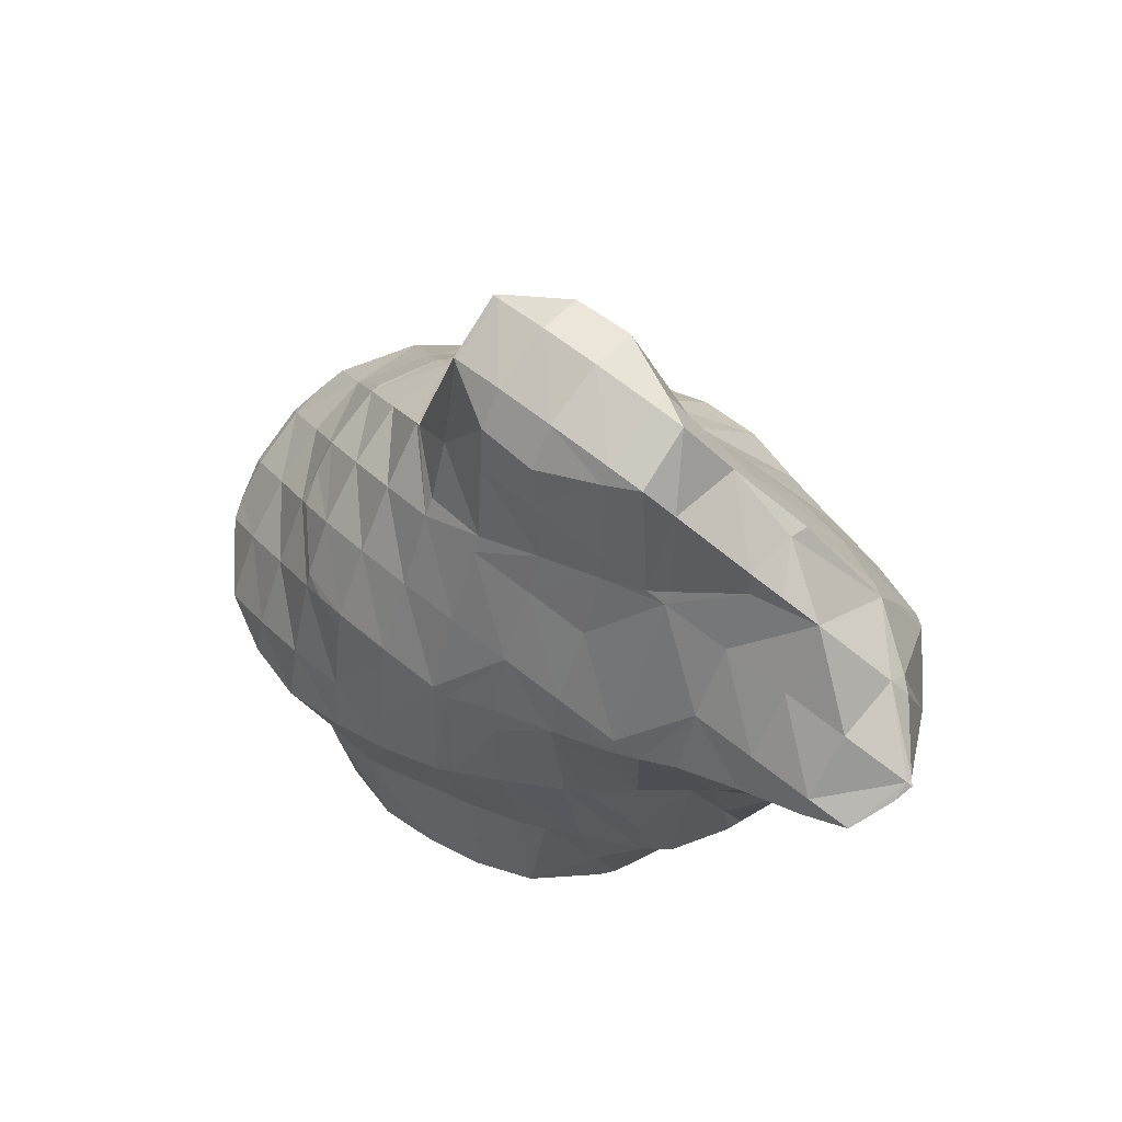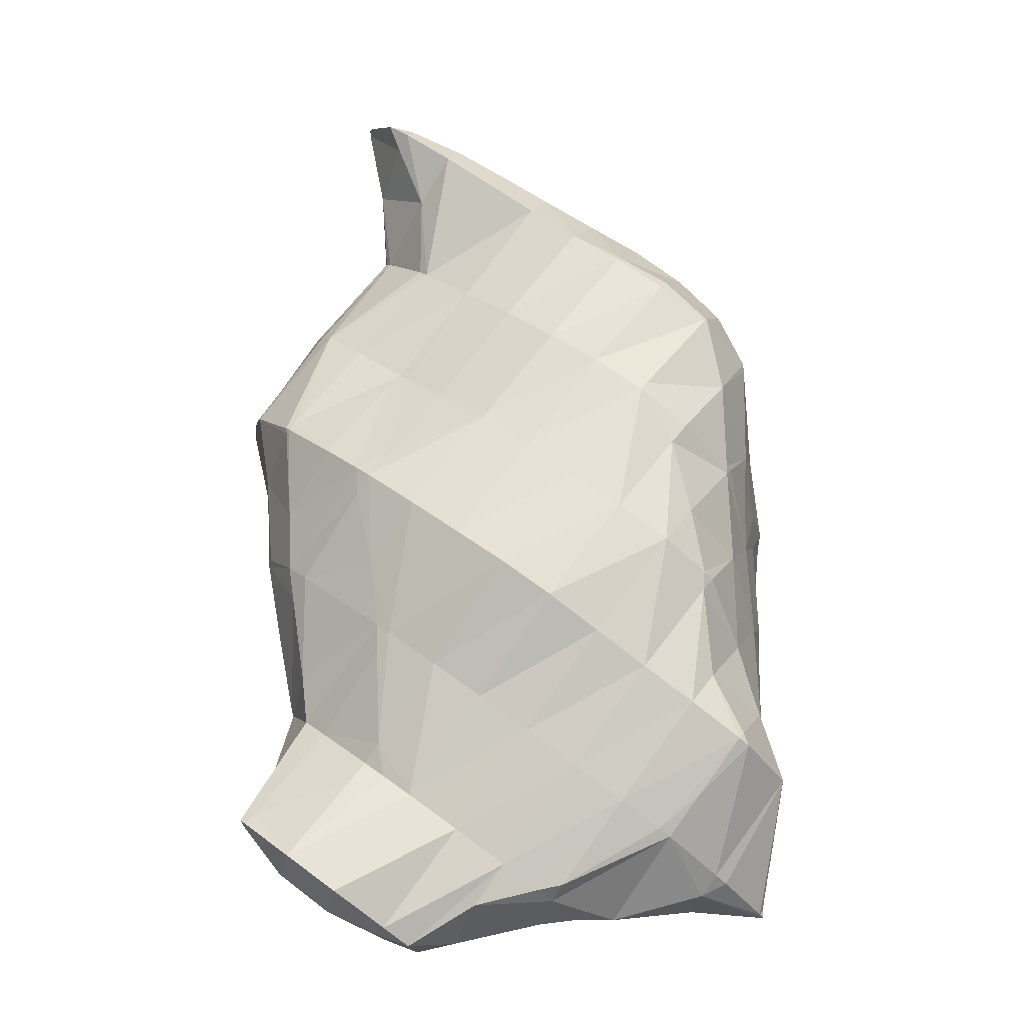
<metadata>
{"format":"obj","ext":"obj","renderer":"f3d","projection":"perspective","resolution":1024,"background":"white","views":[{"elev":-69.5,"azim":3.2,"up":"+Z"},{"elev":2.3,"azim":44.0,"up":"+Z"}]}
</metadata>
<code>
v 272.5 289.8 82.86
v 272.5 289.8 82.82
v 272.5 289.8 82.88
v 271.3 289.2 84.12
v 271.4 288.8 83.97
v 269.9 288.3 85.01
v 270 288.2 84.94
v 269.5 288.1 85.17
v 272.5 291.9 81.38
v 271.5 291.7 83
v 270.3 291.1 84.26
v 269 290.3 85.3
v 268.3 287.8 85.81
v 267.6 289.5 86.21
v 266.3 288.7 87.12
v 266.7 287.3 86.73
v 264.9 287.8 88.04
v 265.3 286.7 87.7
v 263.5 287 88.94
v 263.8 286.1 88.66
v 262.1 286 89.71
v 262.3 285.6 89.58
v 261.5 285.5 89.93
v 271.3 293.3 80.8
v 270.3 293.2 82.59
v 269.1 292.6 83.92
v 267.8 291.9 85.02
v 266.5 291.2 86.03
v 265.2 290.4 87.02
v 263.8 289.6 87.98
v 262.5 288.7 88.89
v 261.1 287.8 89.66
v 259.7 286.2 90.07
v 259.5 286.6 90.04
v 259.4 286.5 90.03
v 269.7 294.5 80.53
v 269.1 294.5 81.93
v 267.9 294 83.37
v 266.6 293.4 84.53
v 265.3 292.6 85.58
v 264 291.9 86.58
v 262.6 291 87.54
v 261.3 290.2 88.41
v 259.8 289.2 89.09
v 259 287 89.76
v 258.4 288 89.28
v 268.1 295.7 80.28
v 267.7 295.7 81.15
v 266.6 295.4 82.72
v 265.4 294.7 83.93
v 264.1 294 84.99
v 262.7 293.2 85.98
v 261.4 292.4 86.87
v 260 291.4 87.64
v 258.4 290.2 88.07
v 258 289.9 88.08
v 266.5 296.7 80.19
v 266.3 296.8 80.2
v 265.3 296.6 81.88
v 264 296 83.15
v 262.7 295.3 84.22
v 261.4 294.4 85.14
v 260 293.5 85.89
v 258.5 292.3 86.4
v 258 290.4 87.72
v 258.2 292.2 86.42
v 264 297.3 80.7
v 263.3 297.2 80.97
v 262.6 296.9 81.91
v 261.3 296.2 82.98
v 259.8 295.2 83.75
v 259 293.9 84.93
v 259.7 295.1 83.8
v 258.3 292.4 86.23
v 262.2 297 81.54
v 260.9 296.3 82.55
v 259.8 295.2 83.67
v 272.8 286.2 80.49
v 273.1 286.6 80.09
v 272.7 286.5 80.69
v 271.5 285.6 81.33
v 273.7 287.3 79.31
v 273.9 289.2 77.94
v 273.4 289.7 80.55
v 271.3 285.6 81.46
v 269.6 285.3 82.29
v 268 286.5 84.44
v 267.7 285.1 83.09
v 266.9 285.1 83.4
v 273.9 289.4 77.78
v 273.3 290.9 76.92
v 273.1 291.2 78.14
v 272.5 291.8 81.12
v 265.7 285.1 83.82
v 263.7 285.1 84.55
v 263.4 285.2 84.65
v 262.9 285.7 87.15
v 261.9 285.6 89.06
v 272.4 292.5 76.1
v 272 292.9 77.94
v 271.3 293.3 80.64
v 261.2 285.8 85.04
v 260.9 285.9 85.07
v 260.3 286.2 87.49
v 259.4 286.4 89.84
v 271.5 294.1 75.34
v 270.8 294.3 77.43
v 269.9 294.4 79.66
v 259.5 287.2 84.66
v 259 287.7 86.98
v 270.1 295.4 74.9
v 269.5 295.5 76.66
v 268.5 295.5 78.71
v 258.8 288.5 83.96
v 258.6 288.9 84.02
v 258.6 288.8 83.83
v 258.2 289.8 87.39
v 268.1 296.4 74.94
v 268 296.5 75.42
v 267.1 296.5 77.54
v 266.3 296.8 80.04
v 258.3 290.7 82.58
v 258.3 292 85.91
v 267.6 296.6 75.03
v 265.3 296.9 75.62
v 265.3 296.9 75.64
v 264.4 296.9 77.69
v 263.6 297.2 80.18
v 258.3 291.3 82.16
v 258.6 293 80.83
v 265.3 296.9 75.62
v 263.6 296.7 76.45
v 262 296.2 77.37
v 260.6 295.5 78.34
v 259.5 294.5 79.47
v 258.7 293.2 80.71
v 274.8 285.1 75.7
v 275.3 286.4 74.6
v 274.6 286.5 76.54
v 273.7 286.6 78.76
v 273.5 284.2 76.76
v 272.1 283.6 77.74
v 271.3 285.5 81.36
v 270.7 283 78.69
v 269 282.9 79.78
v 269 282.6 79.56
v 268.8 282.6 79.61
v 275.3 286.7 74.34
v 275 288.3 73.32
v 274.7 288.6 74.9
v 274 289.1 77.7
v 267 282.7 80.28
v 265.3 282.7 80.82
v 274.4 290 72.34
v 274.4 290.1 72.29
v 274.4 290.1 72.36
v 273.7 290.5 75.07
v 264.9 282.8 80.98
v 263 282.6 81.76
v 261.5 282.6 82.33
v 273.4 291.6 71.57
v 273.3 291.8 72.19
v 272.6 292.3 74.99
v 260.8 282.9 82.38
v 259.6 283.7 82.28
v 272 293 71.13
v 272 293.1 71.48
v 271.5 293.9 74.83
v 258.4 285.1 81.71
v 271.6 293.2 71.11
v 269.9 293.9 71.26
v 270 294.7 73.37
v 257.8 286.3 81.07
v 257.6 286.8 80.82
v 269 293.9 71.55
v 267.5 295.5 74.01
v 267.1 293.8 72.34
v 266 293.7 72.82
v 257.5 288.8 79.38
v 265.3 296.9 75.61
v 265.3 293.6 73.13
v 263.6 295.3 75.48
v 263.6 293.3 74
v 262 294 75.76
v 262 292.9 74.89
v 260.4 292.8 76.07
v 260.4 292.4 75.79
v 259.2 292.2 77.36
v 259.1 291.6 76.84
v 258.6 292.9 80.43
v 258.2 290.4 78.05
v 257.6 288.9 79.35
v 277.2 285.8 69.48
v 277.3 286.1 69.23
v 277.1 286.1 69.61
v 276.1 285.8 71.37
v 276.2 284.6 70.65
v 275.4 286.2 74.03
v 275.1 283.6 71.77
v 274 282.6 72.89
v 273 281.5 74.04
v 271.6 280.8 75.06
v 270 280.4 75.95
v 268.4 280 76.84
v 266.8 280.3 78.28
v 266.7 279.6 77.69
v 266.1 279.6 77.91
v 277.2 288.1 67.86
v 276.2 288.1 69.91
v 275.3 288.1 72.02
v 264.9 282.2 80.55
v 264.8 279.6 78.44
v 262.7 279.9 79.36
v 262.7 279.6 79.15
v 262.6 279.7 79.19
v 277.1 288.2 67.84
v 275.9 289.5 67.3
v 275.9 289.5 67.35
v 275.1 289.6 69.58
v 260.2 280.4 79.49
v 275.9 289.6 67.3
v 273.9 290.4 67.4
v 273.6 290.6 68.44
v 259.7 280.8 79.44
v 258.6 281.6 79.26
v 273 290.5 67.65
v 271.5 292.1 70.13
v 271.1 290.5 68.39
v 270.4 290.6 68.57
v 257.4 283 78.71
v 268.9 292.7 70.59
v 268.9 290.7 69.04
v 267.3 290.9 69.52
v 256.8 284.1 78.16
v 256.6 284.7 77.84
v 266.7 290.9 69.7
v 265.1 292.7 72.21
v 264.8 290.8 70.45
v 263.4 290.8 71.01
v 256.5 286.7 76.42
v 257.1 287.9 78.07
v 256.5 286.8 76.37
v 262.9 290.7 71.22
v 261.3 290.4 72.1
v 259.7 289.8 73.03
v 258.3 289.2 74.01
v 257.3 288.1 75.15
v 276.5 284.7 67.73
v 275.7 283.7 66.71
v 275 282.7 67.63
v 273.8 281.8 68.73
v 272.5 281 69.77
v 271.2 280.2 70.79
v 269.8 279.6 71.77
v 268.2 279.1 72.68
v 267.7 279.1 72.89
v 267.2 279.3 74.76
v 266.3 279.5 77.11
v 276.3 285.8 65.01
v 276.4 286.2 64.69
v 277.2 288.1 67.84
v 275.9 284 66.42
v 266.4 278.9 73.48
v 264.5 278.8 74.27
v 263.3 279.2 76.26
v 263.7 278.8 74.54
v 262.6 279.6 79.01
v 276.3 288.1 63.39
v 276.3 288.2 63.26
v 276.2 288.3 63.47
v 261.9 279.6 74.69
v 261.6 279.7 74.68
v 260.9 280.2 77.28
v 275.8 288.6 63.18
v 274 289.6 64.9
v 274.5 289.3 63.13
v 260.2 281.1 74.2
v 259.6 281.4 76.45
v 258.7 281.5 78.72
v 273.3 289.1 63.7
v 271.7 288.7 64.59
v 270 288.4 65.46
v 269 288.3 65.91
v 259.8 281.9 73.81
v 259.3 282.8 73.79
v 259.5 282.8 73.32
v 258.4 282.9 76.04
v 257.5 283 78.2
v 268.2 288.2 66.26
v 266.7 290.2 69.16
v 266.5 287.8 67.13
v 264.9 288.4 68.72
v 264.9 287.5 68
v 263.5 287.2 68.64
v 259.5 284.5 72.06
v 259.4 285 72.23
v 259.8 285.1 71.52
v 258.4 284.8 74.15
v 257.4 284.7 75.98
v 263 290.3 70.94
v 263.1 287.2 68.84
v 261.4 289.1 71.3
v 261.6 286.6 69.78
v 260 288.2 72.1
v 260.4 285.8 70.83
v 258.7 287.5 73.21
v 257.5 287 74.68
v 273.8 281.3 64.99
v 273.2 280.8 64.84
v 272.4 280.1 65.64
v 271.2 279.2 66.7
v 269.8 278.5 67.69
v 268.9 278.3 68.22
v 268.5 278.4 69.24
v 267.9 278.9 72.1
v 275.9 285.6 64.31
v 273.9 283.6 63.55
v 273.3 281.4 64.41
v 273 282.7 63.54
v 268.1 278.1 68.57
v 266.1 278.2 69.29
v 264.8 278.5 71.03
v 265.2 278.3 69.58
v 264 278.7 73.52
v 276.1 288.1 63.26
v 274.5 286.7 63.41
v 273 285.6 63.84
v 272.1 282.7 63.89
v 271.4 284.4 64.34
v 269.9 283.2 64.67
v 270 282.8 64.59
v 269.4 282.8 64.8
v 263.3 279.3 69.53
v 263.2 279.3 69.69
v 262.4 279.5 72.06
v 261.6 279.7 74.47
v 273.5 288.6 63.48
v 272 287.5 64.12
v 270.6 286.5 64.78
v 269.1 285.5 65.37
v 268.2 282.6 65.39
v 267.6 284.4 66.03
v 266.2 283.4 66.68
v 266.6 282.2 66.27
v 264.7 282.4 67.3
v 264.9 281.9 67.14
v 263.4 281.6 68.3
v 263.6 281 68.19
v 262.3 281.2 69.82
v 261.2 281 71.67
v 260.3 281 73.83
v 268.3 287.7 66.06
v 266.8 286.6 66.62
v 265.4 285.6 67.29
v 263.9 284.6 67.99
v 262.6 283.8 68.93
v 261.3 283.2 70.14
v 260.2 282.8 71.68
v 263.2 287 68.74
v 261.8 286 69.51
v 260.5 285.3 70.63
v 271.8 279.4 64.36
v 270.5 277.8 63.14
v 270.1 277.1 63.77
v 269.3 275.8 65.01
v 268.1 277.6 68.11
v 268 275 66.01
v 266 275.3 67.02
v 266 275 66.77
v 265.7 275 66.85
v 272.1 282 63.39
v 270.2 280 62.78
v 269.4 279.2 62.52
v 264.6 276.5 66.22
v 268.2 281.7 64.7
v 268.3 279.1 62.97
v 266.5 280.3 64.75
v 266.6 278.9 63.8
v 265.2 279.4 65.67
v 265.3 278.1 64.85
v 264.1 279.2 67.47
v 264.6 276.5 66.16
v 269.8 277.2 63.44
v 268.4 276.3 64.17
v 267.1 275.5 65.22
v 265.9 275 66.64
v 268.5 278.6 62.88
v 267.1 277.7 63.63
v 265.8 276.9 64.69
v 264.7 276.5 66.15
g foo
f 1 2 3
f 1 3 4
f 1 4 5
f 5 4 6
f 5 6 7
f 8 7 6
f 9 10 3
f 9 3 2
f 11 4 10
f 4 3 10
f 12 6 11
f 6 4 11
f 8 6 13
f 13 6 14
f 14 6 12
f 13 14 15
f 13 15 16
f 16 15 17
f 16 17 18
f 18 17 19
f 18 19 20
f 20 19 21
f 20 21 22
f 23 22 21
f 24 25 10
f 24 10 9
f 26 11 25
f 11 10 25
f 27 12 26
f 12 11 26
f 28 14 27
f 14 12 27
f 29 15 28
f 15 14 28
f 30 17 29
f 17 15 29
f 31 19 30
f 19 17 30
f 32 21 31
f 21 19 31
f 23 21 33
f 33 21 34
f 34 21 32
f 35 33 34
f 36 37 25
f 36 25 24
f 38 26 37
f 26 25 37
f 39 27 38
f 27 26 38
f 40 28 39
f 28 27 39
f 41 29 40
f 29 28 40
f 42 30 41
f 30 29 41
f 43 31 42
f 31 30 42
f 44 32 43
f 32 31 43
f 45 34 46
f 46 34 44
f 44 34 32
f 45 35 34
f 47 48 37
f 47 37 36
f 49 38 48
f 38 37 48
f 50 39 49
f 39 38 49
f 51 40 50
f 40 39 50
f 52 41 51
f 41 40 51
f 53 42 52
f 42 41 52
f 54 43 53
f 43 42 53
f 55 44 54
f 44 43 54
f 46 44 55
f 46 55 56
f 47 57 48
f 58 59 57
f 57 59 48
f 48 59 49
f 60 50 59
f 50 49 59
f 61 51 60
f 51 50 60
f 62 52 61
f 52 51 61
f 63 53 62
f 53 52 62
f 64 54 63
f 54 53 63
f 65 55 66
f 66 55 64
f 64 55 54
f 65 56 55
f 58 67 59
f 68 69 67
f 67 69 59
f 59 69 60
f 70 61 69
f 61 60 69
f 71 62 70
f 62 61 70
f 72 63 73
f 73 63 71
f 71 63 62
f 74 64 63
f 74 63 72
f 74 66 64
f 68 75 69
f 76 70 69
f 76 69 75
f 77 71 70
f 77 70 76
f 77 73 71
f 78 79 80
f 81 78 80
f 82 83 84
f 84 2 1
f 84 1 80
f 84 80 82
f 82 80 79
f 81 80 85
f 80 1 85
f 1 5 85
f 7 86 5
f 86 85 5
f 87 88 8
f 8 88 7
f 7 88 86
f 89 88 87
f 90 91 92
f 90 92 83
f 83 92 84
f 84 92 93
f 84 9 2
f 84 93 9
f 87 8 13
f 89 87 94
f 87 13 94
f 13 16 94
f 18 95 16
f 95 94 16
f 96 95 97
f 97 95 20
f 20 95 18
f 97 20 22
f 97 22 98
f 98 22 23
f 99 100 92
f 99 92 91
f 101 93 100
f 93 92 100
f 93 24 9
f 93 101 24
f 96 97 102
f 103 102 104
f 102 97 104
f 97 98 104
f 33 105 23
f 23 105 98
f 98 105 104
f 105 33 35
f 106 107 100
f 106 100 99
f 108 101 107
f 101 100 107
f 101 36 24
f 101 108 36
f 109 104 110
f 109 103 104
f 46 110 45
f 45 110 105
f 105 110 104
f 105 35 45
f 111 112 107
f 111 107 106
f 113 108 112
f 108 107 112
f 108 47 36
f 108 113 47
f 114 115 116
f 114 109 115
f 109 110 115
f 110 117 115
f 110 46 56
f 110 56 117
f 118 119 112
f 118 112 111
f 120 113 119
f 113 112 119
f 57 47 121
f 47 113 121
f 113 120 121
f 121 58 57
f 122 115 123
f 122 116 115
f 66 123 65
f 65 123 117
f 117 123 115
f 117 56 65
f 118 124 119
f 125 126 124
f 124 126 119
f 119 126 120
f 127 121 126
f 121 120 126
f 67 58 128
f 58 121 128
f 121 127 128
f 128 68 67
f 73 129 72
f 73 130 129
f 123 74 122
f 122 74 129
f 129 74 72
f 123 66 74
f 125 131 126
f 132 127 126
f 132 126 131
f 133 128 127
f 133 127 132
f 128 133 68
f 68 133 75
f 75 133 134
f 75 134 76
f 134 135 76
f 76 135 77
f 135 136 77
f 136 130 73
f 136 73 77
f 137 138 139
f 137 139 140
f 137 140 141
f 79 78 140
f 140 78 141
f 141 78 142
f 143 144 81
f 81 144 78
f 78 144 142
f 144 143 145
f 144 145 146
f 147 146 145
f 148 149 150
f 148 150 138
f 138 150 139
f 139 150 151
f 83 82 151
f 82 140 151
f 140 139 151
f 140 82 79
f 143 81 85
f 145 85 86
f 145 143 85
f 147 145 152
f 145 86 152
f 86 88 152
f 153 152 88
f 153 88 89
f 154 155 156
f 154 156 149
f 149 156 150
f 150 156 157
f 91 90 157
f 90 151 157
f 151 150 157
f 151 90 83
f 94 153 89
f 94 158 153
f 95 159 94
f 159 158 94
f 160 159 95
f 160 95 96
f 161 162 156
f 161 156 155
f 163 157 162
f 157 156 162
f 157 99 91
f 157 163 99
f 102 160 96
f 102 164 160
f 165 164 102
f 165 102 103
f 166 167 162
f 166 162 161
f 168 163 167
f 163 162 167
f 163 106 99
f 163 168 106
f 109 169 103
f 169 165 103
f 166 170 167
f 171 172 170
f 170 172 167
f 167 172 168
f 168 111 106
f 168 172 111
f 116 173 114
f 116 174 173
f 173 169 109
f 173 109 114
f 171 175 172
f 176 175 177
f 175 176 118
f 175 118 172
f 111 172 118
f 178 176 177
f 122 179 116
f 179 174 116
f 176 124 118
f 125 124 176
f 125 176 178
f 125 178 180
f 180 178 181
f 181 182 180
f 181 183 182
f 183 184 182
f 183 185 184
f 185 186 184
f 185 187 186
f 187 188 186
f 187 189 188
f 189 190 188
f 189 191 190
f 130 190 129
f 190 191 129
f 191 192 129
f 192 179 122
f 192 122 129
f 180 131 125
f 182 132 131
f 182 131 180
f 184 133 132
f 184 132 182
f 186 134 133
f 186 133 184
f 188 135 134
f 188 134 186
f 190 136 135
f 190 135 188
f 190 130 136
f 193 194 195
f 193 195 196
f 193 196 197
f 197 196 198
f 197 198 199
f 138 137 198
f 198 137 199
f 199 137 200
f 141 201 137
f 201 200 137
f 142 202 141
f 202 201 141
f 144 203 142
f 203 202 142
f 146 204 144
f 204 203 144
f 205 206 147
f 147 206 146
f 146 206 204
f 207 206 205
f 208 209 195
f 208 195 194
f 210 196 209
f 196 195 209
f 149 148 210
f 148 198 210
f 198 196 210
f 198 148 138
f 205 147 152
f 205 152 153
f 205 153 211
f 205 211 207
f 207 211 212
f 212 211 213
f 212 213 214
f 215 214 213
f 216 217 218
f 216 218 208
f 208 218 209
f 209 218 219
f 155 154 219
f 154 210 219
f 210 209 219
f 210 154 149
f 211 153 158
f 213 158 159
f 213 211 158
f 159 160 213
f 213 160 215
f 215 160 220
f 217 221 218
f 222 223 221
f 221 223 218
f 218 223 219
f 219 161 155
f 219 223 161
f 164 220 160
f 164 224 220
f 225 224 164
f 225 164 165
f 222 226 223
f 227 226 228
f 226 227 166
f 226 166 223
f 161 223 166
f 229 227 228
f 169 230 165
f 230 225 165
f 227 170 166
f 171 170 227
f 171 227 229
f 171 229 231
f 231 229 232
f 233 231 232
f 174 234 173
f 174 235 234
f 234 230 169
f 234 169 173
f 231 175 171
f 233 236 231
f 231 236 175
f 175 236 177
f 237 178 238
f 178 177 238
f 177 236 238
f 239 237 238
f 240 241 242
f 240 235 241
f 241 235 179
f 179 235 174
f 237 181 178
f 239 243 237
f 237 243 181
f 181 243 183
f 183 243 185
f 243 244 185
f 185 244 187
f 244 245 187
f 187 245 189
f 245 246 189
f 189 246 191
f 246 247 191
f 241 192 242
f 242 192 247
f 247 192 191
f 241 179 192
f 248 194 193
f 248 193 249
f 249 193 250
f 250 193 197
f 199 251 197
f 251 250 197
f 200 252 199
f 252 251 199
f 201 253 200
f 253 252 200
f 202 254 201
f 254 253 201
f 203 255 202
f 255 254 202
f 256 255 257
f 257 255 204
f 204 255 203
f 257 204 206
f 257 206 258
f 258 206 207
f 259 260 261
f 194 261 208
f 261 194 259
f 259 194 248
f 248 262 259
f 262 248 249
f 256 257 263
f 264 257 258
f 264 263 257
f 207 212 265
f 207 265 266
f 207 266 258
f 258 266 264
f 265 212 214
f 265 214 267
f 267 214 215
f 268 269 270
f 270 217 216
f 270 216 261
f 270 261 268
f 268 261 260
f 261 216 208
f 266 265 271
f 272 271 273
f 271 265 273
f 265 267 273
f 267 215 220
f 267 220 273
f 269 274 270
f 275 221 217
f 275 217 270
f 275 270 276
f 276 270 274
f 275 222 221
f 277 273 278
f 277 272 273
f 224 279 220
f 220 279 273
f 273 279 278
f 279 224 225
f 276 280 275
f 275 280 222
f 222 280 226
f 226 280 281
f 226 281 228
f 281 282 228
f 228 283 229
f 228 282 283
f 284 285 286
f 284 277 285
f 277 278 285
f 278 287 285
f 288 287 279
f 287 278 279
f 279 225 230
f 279 230 288
f 283 289 232
f 283 232 229
f 290 233 291
f 233 232 291
f 232 289 291
f 291 292 290
f 291 293 292
f 294 292 293
f 295 296 297
f 295 286 296
f 286 285 296
f 285 298 296
f 299 298 287
f 298 285 287
f 235 299 234
f 234 299 288
f 288 299 287
f 288 230 234
f 290 236 233
f 292 238 236
f 292 236 290
f 239 238 292
f 239 292 294
f 239 294 300
f 300 294 301
f 301 302 300
f 301 303 302
f 303 304 302
f 303 305 304
f 305 297 304
f 297 296 304
f 296 306 304
f 307 306 298
f 306 296 298
f 242 307 240
f 240 307 299
f 299 307 298
f 299 235 240
f 300 243 239
f 302 244 243
f 302 243 300
f 304 245 244
f 304 244 302
f 306 246 245
f 306 245 304
f 307 247 246
f 307 246 306
f 307 242 247
f 308 249 250
f 308 250 309
f 309 250 310
f 310 250 251
f 252 311 251
f 311 310 251
f 253 312 252
f 312 311 252
f 313 312 314
f 314 312 254
f 254 312 253
f 314 254 255
f 314 255 315
f 315 255 256
f 316 260 259
f 316 259 262
f 316 262 317
f 262 249 308
f 262 308 318
f 262 318 317
f 317 318 319
f 318 308 309
f 313 314 320
f 321 314 315
f 321 320 314
f 256 263 322
f 256 322 323
f 256 323 315
f 315 323 321
f 322 263 264
f 322 264 324
f 324 264 266
f 325 269 268
f 260 316 268
f 268 316 325
f 325 316 326
f 327 326 317
f 326 316 317
f 319 328 317
f 328 329 317
f 329 327 317
f 328 330 329
f 328 331 330
f 332 330 331
f 333 322 334
f 333 323 322
f 335 334 324
f 334 322 324
f 271 336 266
f 266 336 324
f 324 336 335
f 336 271 272
f 325 274 269
f 274 325 276
f 276 325 337
f 337 325 326
f 338 337 327
f 337 326 327
f 339 338 329
f 338 327 329
f 340 339 330
f 339 329 330
f 332 341 330
f 341 342 330
f 342 340 330
f 341 343 342
f 341 344 343
f 344 345 343
f 344 346 345
f 346 347 345
f 346 348 347
f 348 333 347
f 333 334 347
f 334 349 347
f 350 349 335
f 349 334 335
f 351 350 336
f 350 335 336
f 336 272 277
f 336 277 351
f 337 280 276
f 338 281 280
f 338 280 337
f 339 282 281
f 339 281 338
f 282 339 283
f 283 339 352
f 352 339 340
f 353 352 342
f 352 340 342
f 354 353 343
f 353 342 343
f 355 354 345
f 354 343 345
f 356 355 347
f 355 345 347
f 357 356 349
f 356 347 349
f 358 357 350
f 357 349 350
f 286 358 284
f 284 358 351
f 351 358 350
f 351 277 284
f 352 289 283
f 353 291 289
f 353 289 352
f 354 293 291
f 354 291 353
f 293 354 294
f 294 354 359
f 359 354 355
f 360 359 356
f 359 355 356
f 361 360 357
f 360 356 357
f 297 361 295
f 295 361 358
f 358 361 357
f 358 286 295
f 359 301 294
f 360 303 301
f 360 301 359
f 361 305 303
f 361 303 360
f 361 297 305
f 362 309 310
f 362 310 363
f 363 310 364
f 364 310 311
f 312 365 311
f 365 364 311
f 366 367 313
f 313 367 312
f 312 367 365
f 367 366 368
f 367 368 369
f 370 369 368
f 371 319 318
f 309 362 318
f 318 362 371
f 371 362 372
f 363 372 362
f 363 373 372
f 366 313 320
f 368 320 321
f 368 366 320
f 321 323 368
f 368 323 370
f 370 323 374
f 371 328 319
f 372 331 328
f 372 328 371
f 332 331 372
f 332 372 373
f 332 373 375
f 375 373 376
f 376 377 375
f 376 378 377
f 378 379 377
f 378 380 379
f 380 381 379
f 380 382 381
f 382 374 381
f 381 374 333
f 333 374 323
f 375 341 332
f 377 344 341
f 377 341 375
f 379 346 344
f 379 344 377
f 381 348 346
f 381 346 379
f 381 333 348
f 383 363 364
f 383 364 365
f 383 365 384
f 384 365 367
f 384 367 385
f 385 367 369
f 385 369 386
f 386 369 370
f 387 373 363
f 387 363 383
f 388 387 384
f 387 383 384
f 389 388 385
f 388 384 385
f 390 389 386
f 389 385 386
f 386 370 374
f 386 374 390
f 387 376 373
f 388 378 376
f 388 376 387
f 389 380 378
f 389 378 388
f 390 382 380
f 390 380 389
f 390 374 382
g

</code>
